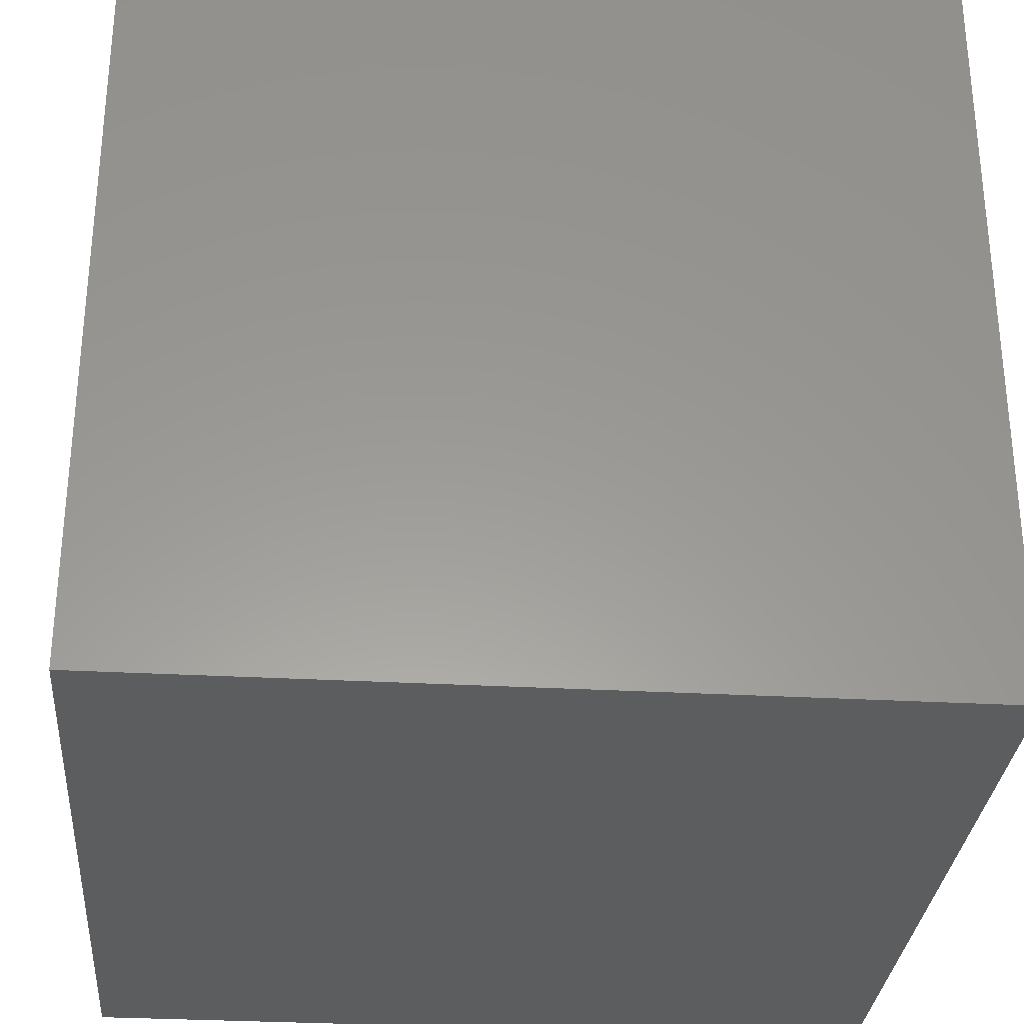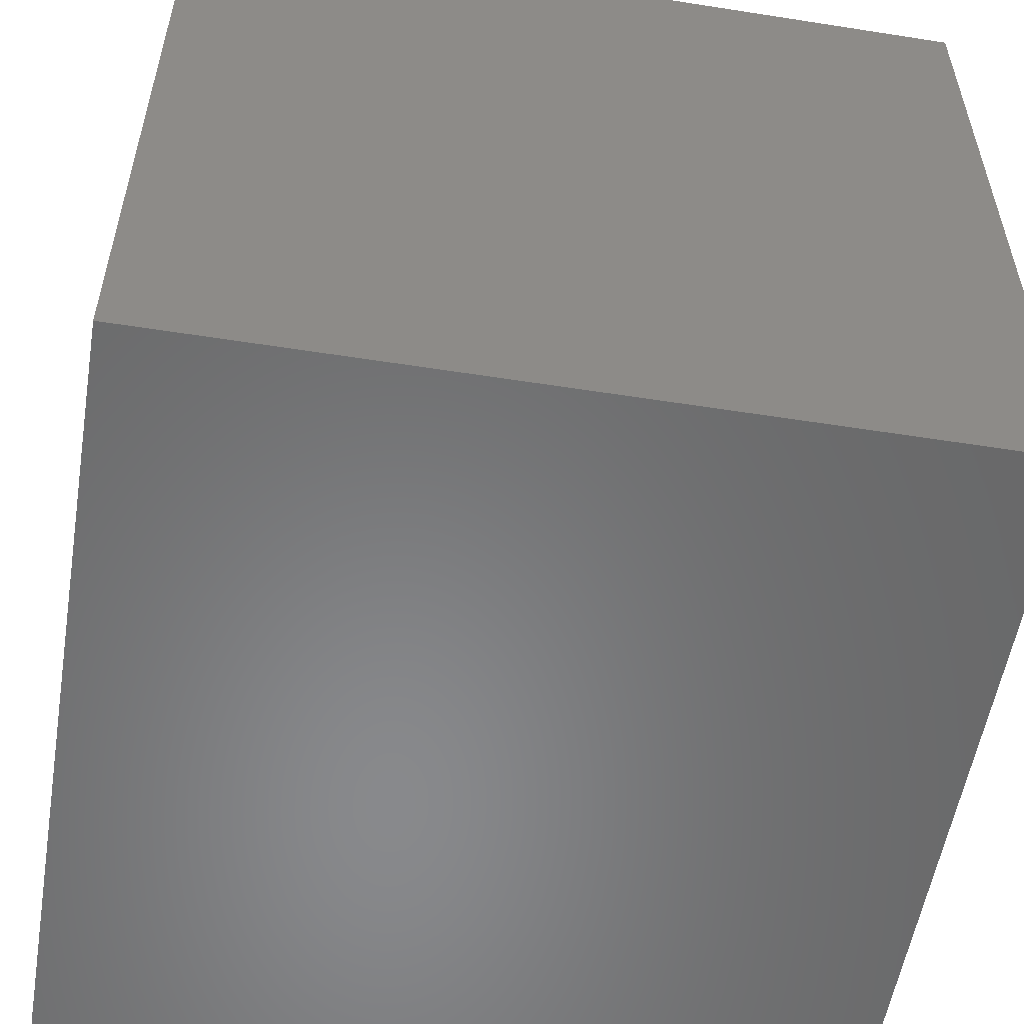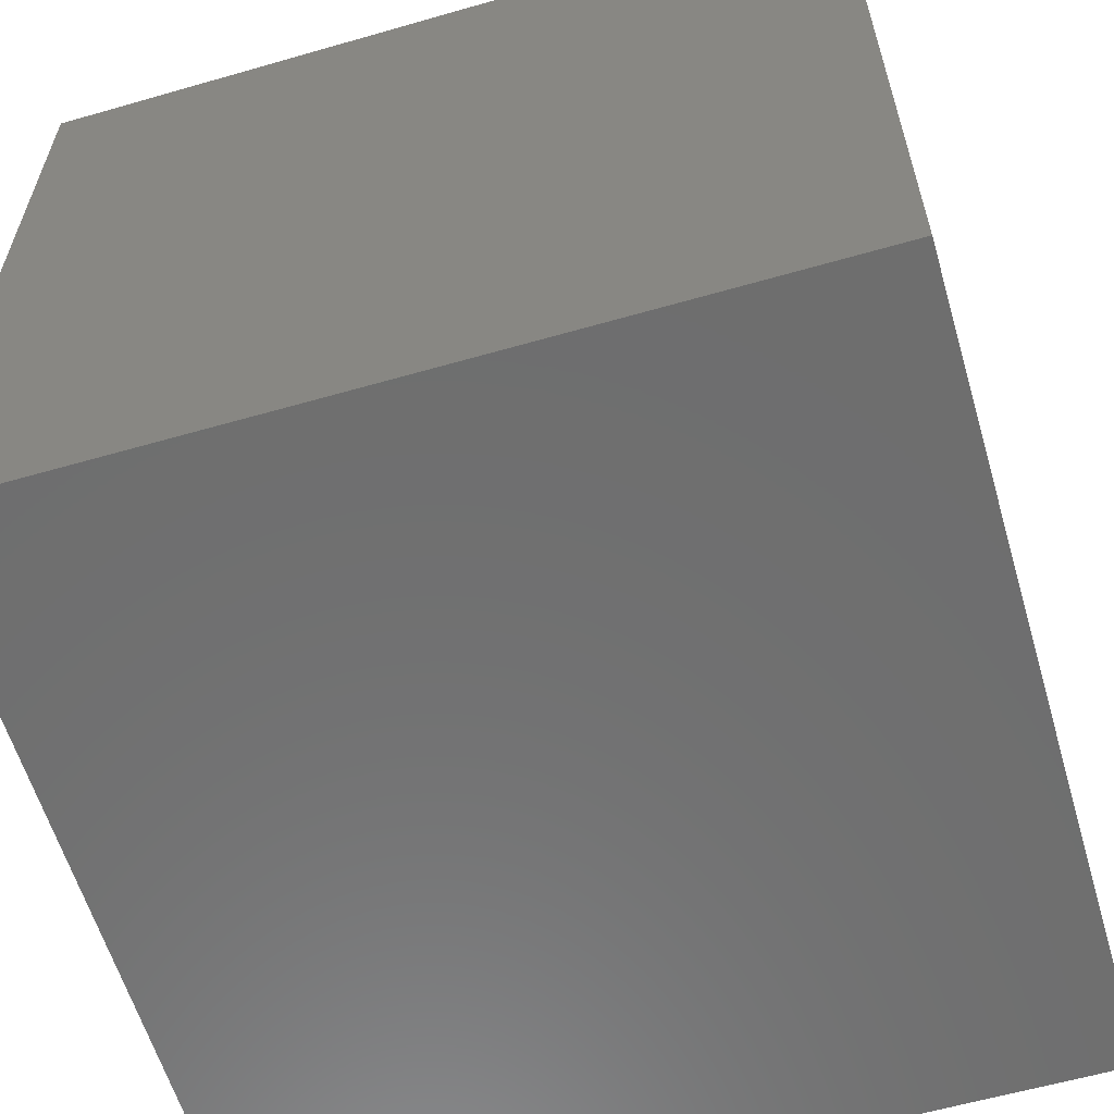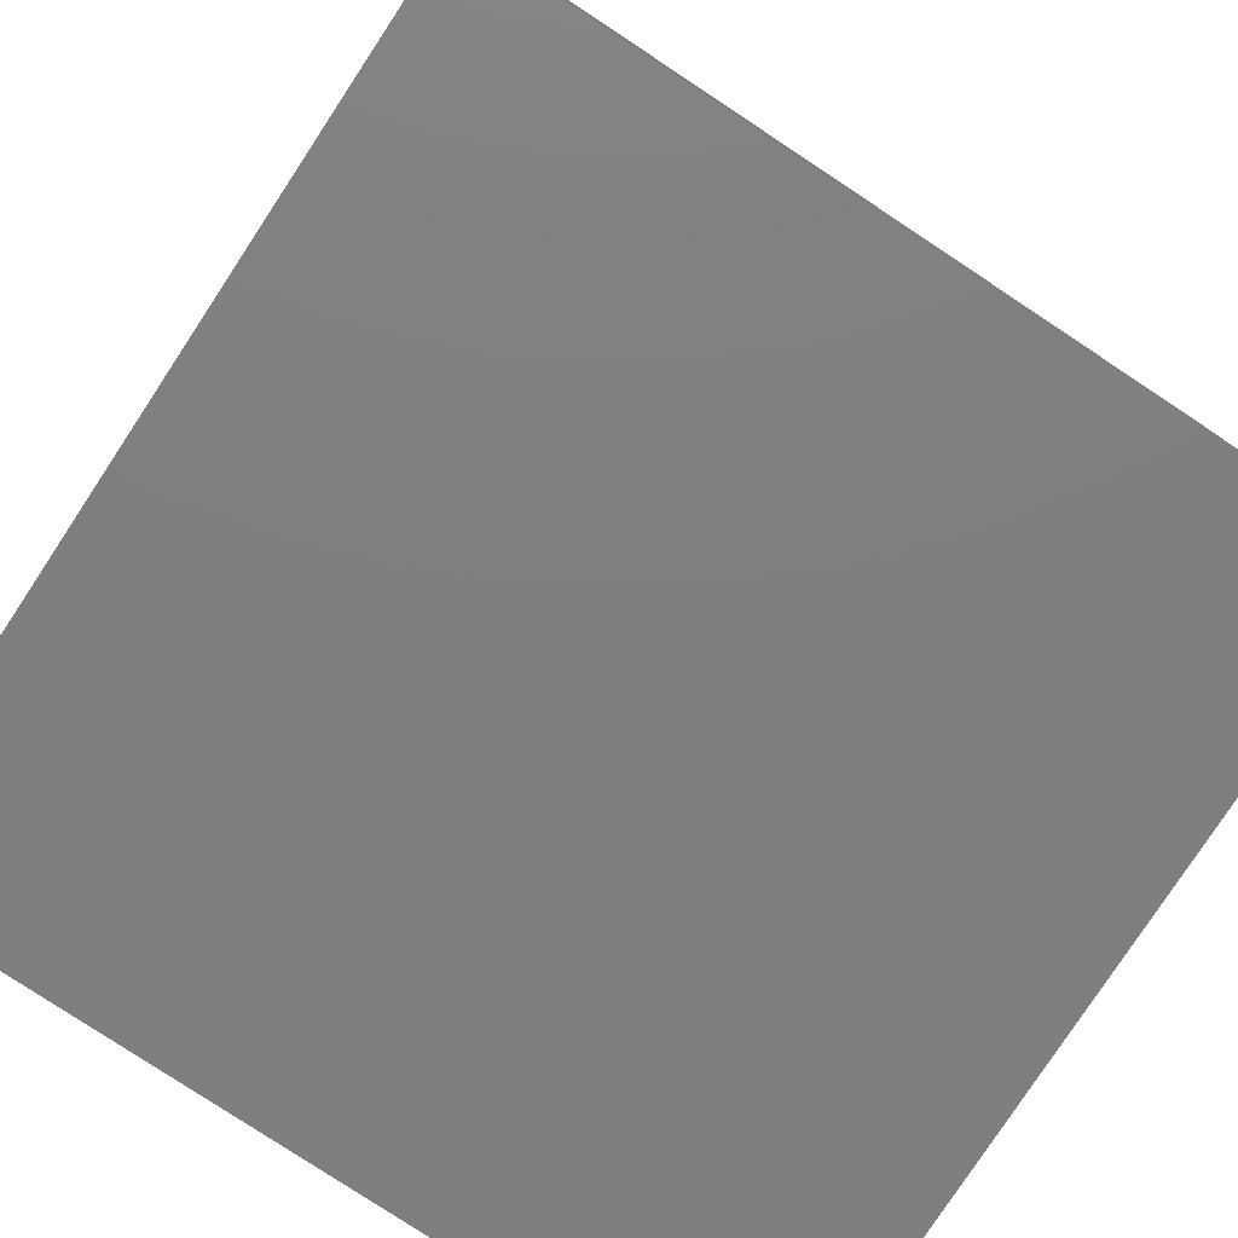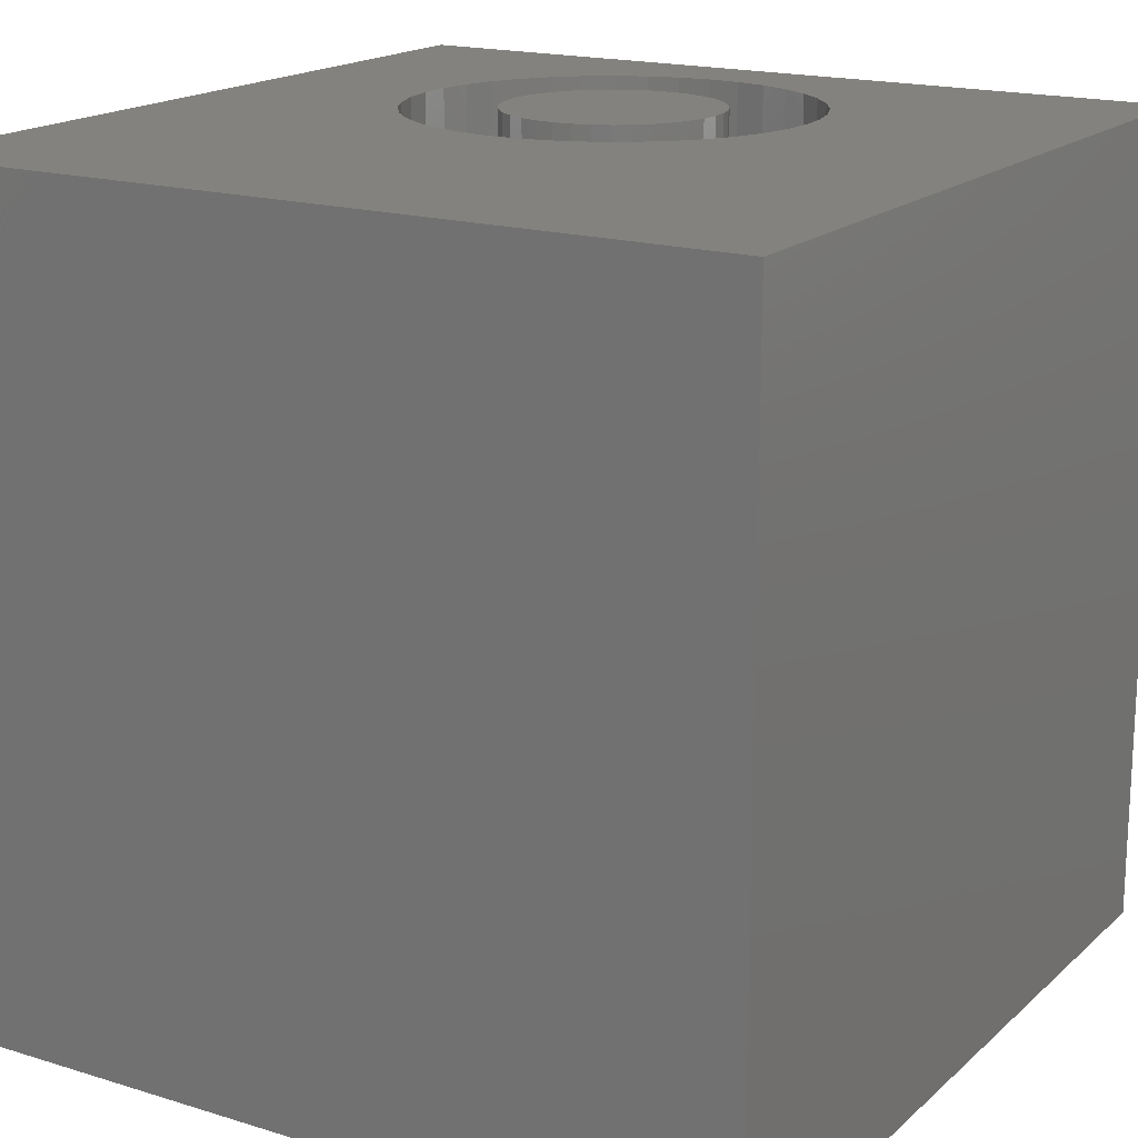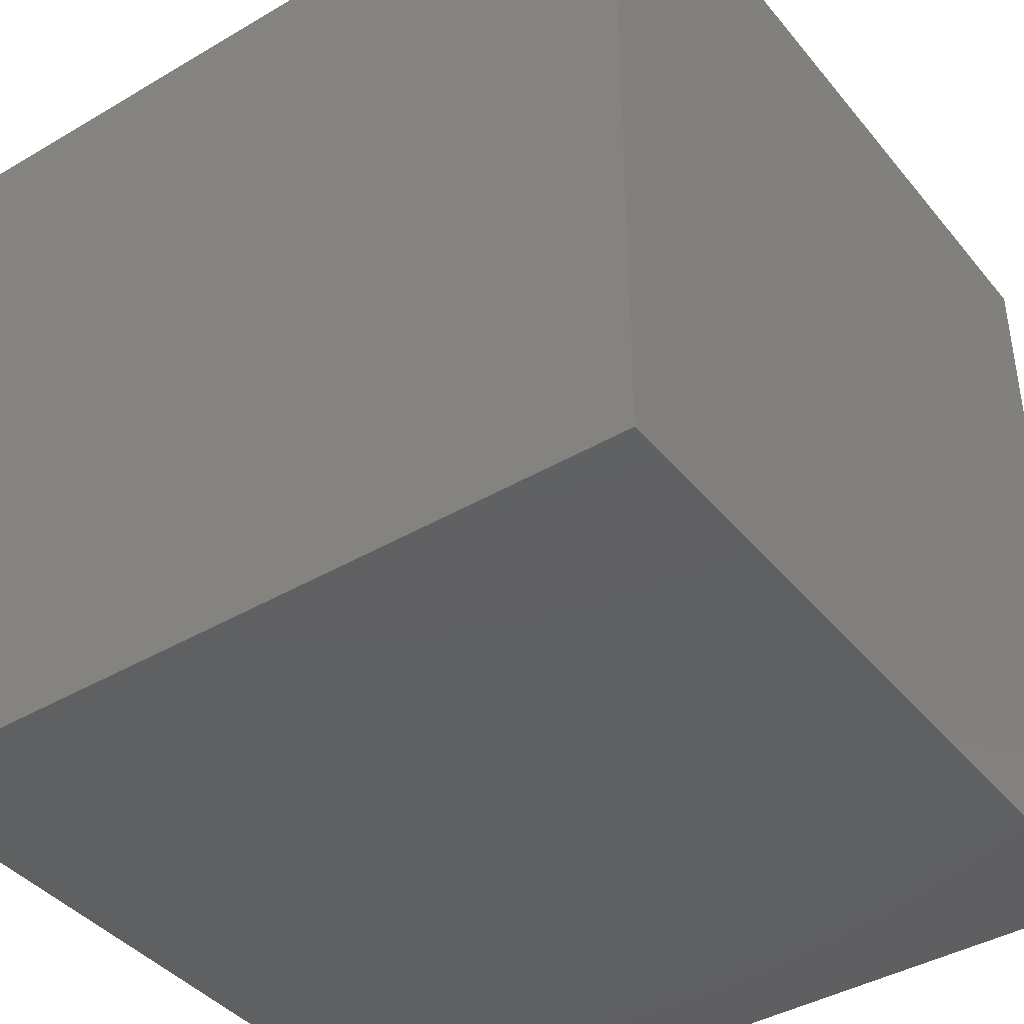
<metadata>
{"format":"stl","ext":"stl","renderer":"f3d","projection":"perspective","resolution":1024,"background":"white","views":[{"elev":-30.6,"azim":175.4,"up":"+Z"},{"elev":-55.3,"azim":-9.4,"up":"+Z"},{"elev":-60.2,"azim":106.4,"up":"+Y"},{"elev":-79.5,"azim":146.6,"up":"+Z"},{"elev":17.6,"azim":31.3,"up":"+Z"},{"elev":-41.0,"azim":125.6,"up":"+Y"}]}
</metadata>
<code>
# stl→obj: 158 verts, 312 faces
v 0 10 10
v 0 10 0
v 0 0 10
v 0 0 0
v 10 0 10
v 10 10 10
v 7.052 6.623 10
v 5.995 4.608 10
v 5.653 4.411 10
v 4.114 4.224 10
v 3.735 4.333 10
v 3.379 4.502 10
v 7.021 6.23 10
v 6.926 5.848 10
v 6.772 5.485 10
v 6.561 5.152 10
v 6.3 4.857 10
v 3.055 4.726 10
v 2.771 4.999 10
v 2.534 5.314 10
v 3.055 8.52 10
v 3.379 8.744 10
v 3.735 8.913 10
v 4.899 9.054 10
v 4.505 9.07 10
v 4.114 9.022 10
v 5.285 4.271 10
v 4.899 4.192 10
v 4.505 4.176 10
v 5.285 8.975 10
v 5.653 8.836 10
v 5.995 8.639 10
v 2.351 5.663 10
v 2.226 6.037 10
v 2.163 6.426 10
v 2.163 6.82 10
v 2.226 7.209 10
v 2.351 7.583 10
v 6.3 8.389 10
v 6.561 8.094 10
v 6.772 7.761 10
v 6.926 7.399 10
v 7.021 7.016 10
v 2.534 7.932 10
v 2.771 8.247 10
v 10 10 0
v 10 0 0
v 7.021 6.23 2.994
v 7.052 6.623 2.994
v 7.021 7.016 2.994
v 6.926 7.399 2.994
v 6.772 7.761 2.994
v 6.561 8.094 2.994
v 6.3 8.389 2.994
v 5.995 8.639 2.994
v 5.653 8.836 2.994
v 5.285 8.975 2.994
v 4.899 9.054 2.994
v 4.505 9.07 2.994
v 4.114 9.022 2.994
v 3.735 8.913 2.994
v 3.379 8.744 2.994
v 3.055 8.52 2.994
v 2.771 8.247 2.994
v 2.534 7.932 2.994
v 2.351 7.583 2.994
v 2.226 7.209 2.994
v 2.163 6.82 2.994
v 2.163 6.426 2.994
v 2.226 6.037 2.994
v 2.351 5.663 2.994
v 2.534 5.314 2.994
v 2.771 4.999 2.994
v 3.055 4.726 2.994
v 3.379 4.502 2.994
v 3.735 4.333 2.994
v 4.114 4.224 2.994
v 4.505 4.176 2.994
v 4.899 4.192 2.994
v 5.285 4.271 2.994
v 5.653 4.411 2.994
v 5.995 4.608 2.994
v 6.3 4.857 2.994
v 6.561 5.152 2.994
v 6.772 5.485 2.994
v 6.926 5.848 2.994
v 3.305 6.852 2.994
v 3.285 6.623 2.994
v 3.305 6.394 2.994
v 3.365 6.172 2.994
v 3.462 5.964 2.994
v 3.594 5.776 2.994
v 3.756 5.613 2.994
v 3.944 5.481 2.994
v 4.153 5.384 2.994
v 4.375 5.325 2.994
v 4.604 5.305 2.994
v 4.832 5.325 2.994
v 5.054 5.384 2.994
v 5.263 5.481 2.994
v 5.451 5.613 2.994
v 5.613 5.776 2.994
v 5.745 5.964 2.994
v 5.842 6.172 2.994
v 5.902 6.394 2.994
v 5.922 6.623 2.994
v 5.902 6.852 2.994
v 5.842 7.074 2.994
v 5.745 7.282 2.994
v 5.613 7.471 2.994
v 5.451 7.633 2.994
v 5.263 7.765 2.994
v 5.054 7.862 2.994
v 4.832 7.921 2.994
v 4.604 7.941 2.994
v 4.375 7.921 2.994
v 4.153 7.862 2.994
v 3.944 7.765 2.994
v 3.756 7.633 2.994
v 3.594 7.471 2.994
v 3.462 7.282 2.994
v 3.365 7.074 2.994
v 5.922 6.623 10
v 5.902 6.394 10
v 5.842 6.172 10
v 5.745 5.964 10
v 5.613 5.776 10
v 5.451 5.613 10
v 5.263 5.481 10
v 5.054 5.384 10
v 4.832 5.325 10
v 4.604 5.305 10
v 4.375 5.325 10
v 4.153 5.384 10
v 3.944 5.481 10
v 3.756 5.613 10
v 3.594 5.776 10
v 3.462 5.964 10
v 3.365 6.172 10
v 3.305 6.394 10
v 3.285 6.623 10
v 3.305 6.852 10
v 3.365 7.074 10
v 3.462 7.282 10
v 3.594 7.471 10
v 3.756 7.633 10
v 3.944 7.765 10
v 4.153 7.862 10
v 4.375 7.921 10
v 4.604 7.941 10
v 4.832 7.921 10
v 5.054 7.862 10
v 5.263 7.765 10
v 5.451 7.633 10
v 5.613 7.471 10
v 5.745 7.282 10
v 5.842 7.074 10
v 5.902 6.852 10
f 1 2 3
f 3 2 4
f 5 6 7
f 8 9 5
f 10 11 3
f 3 11 12
f 7 13 5
f 5 13 14
f 5 14 15
f 15 16 5
f 5 16 17
f 5 17 8
f 12 18 3
f 3 18 19
f 3 19 20
f 21 22 1
f 1 22 23
f 24 6 25
f 25 6 1
f 25 1 26
f 26 1 23
f 9 27 5
f 5 27 28
f 5 28 3
f 3 28 29
f 3 29 10
f 24 30 6
f 6 30 31
f 6 31 32
f 20 33 3
f 3 33 34
f 3 34 1
f 1 34 35
f 35 36 1
f 1 36 37
f 1 37 38
f 32 39 6
f 6 39 40
f 6 40 41
f 41 42 6
f 6 42 43
f 6 43 7
f 38 44 1
f 1 44 45
f 1 45 21
f 46 6 47
f 47 6 5
f 2 46 4
f 4 46 47
f 6 46 1
f 1 46 2
f 47 5 4
f 4 5 3
f 48 7 49
f 49 7 43
f 49 43 50
f 50 43 42
f 50 42 51
f 51 42 41
f 51 41 52
f 52 41 40
f 52 40 53
f 53 40 39
f 53 39 54
f 54 39 32
f 54 32 55
f 55 32 31
f 55 31 56
f 56 31 30
f 56 30 57
f 57 30 24
f 57 24 58
f 58 24 25
f 58 25 59
f 59 25 26
f 59 26 60
f 60 26 23
f 60 23 61
f 61 23 22
f 61 22 62
f 62 22 21
f 62 21 63
f 63 21 45
f 63 45 64
f 64 45 44
f 64 44 65
f 65 44 38
f 65 38 66
f 66 38 37
f 66 37 67
f 67 37 36
f 67 36 68
f 68 36 35
f 68 35 69
f 69 35 34
f 69 34 70
f 70 34 33
f 70 33 71
f 71 33 20
f 71 20 72
f 72 20 19
f 72 19 73
f 73 19 18
f 73 18 74
f 74 18 12
f 74 12 75
f 75 12 11
f 75 11 76
f 76 11 10
f 76 10 77
f 77 10 29
f 77 29 78
f 78 29 28
f 78 28 79
f 79 28 27
f 79 27 80
f 80 27 9
f 80 9 81
f 81 9 8
f 81 8 82
f 82 8 17
f 82 17 83
f 83 17 16
f 83 16 84
f 84 16 15
f 84 15 85
f 85 15 14
f 85 14 86
f 86 14 13
f 86 13 48
f 48 13 7
f 87 68 88
f 88 68 69
f 88 69 89
f 89 69 70
f 89 70 90
f 90 70 71
f 90 71 91
f 91 71 72
f 91 72 92
f 92 72 73
f 92 73 93
f 93 73 74
f 93 74 94
f 94 74 75
f 94 75 95
f 95 75 76
f 95 76 96
f 96 76 77
f 96 77 97
f 97 77 78
f 97 78 98
f 98 78 79
f 98 79 99
f 79 80 99
f 99 80 81
f 99 81 100
f 100 81 82
f 100 82 101
f 101 82 83
f 101 83 102
f 102 83 84
f 102 84 103
f 103 84 85
f 103 85 104
f 104 85 86
f 104 86 105
f 105 86 48
f 105 48 106
f 106 48 49
f 106 49 107
f 107 49 50
f 107 50 108
f 108 50 51
f 108 51 109
f 109 51 52
f 109 52 110
f 110 52 53
f 110 53 111
f 111 53 54
f 111 54 112
f 54 55 112
f 112 55 56
f 112 56 113
f 113 56 57
f 113 57 114
f 114 57 58
f 114 58 115
f 115 58 59
f 115 59 116
f 116 59 60
f 116 60 117
f 117 60 61
f 117 61 118
f 118 61 62
f 118 62 119
f 119 62 63
f 119 63 120
f 120 63 64
f 120 64 121
f 121 64 65
f 121 65 122
f 122 65 66
f 122 66 87
f 87 66 67
f 87 67 68
f 107 123 106
f 106 123 124
f 106 124 105
f 105 124 125
f 105 125 104
f 104 125 126
f 104 126 103
f 103 126 127
f 103 127 102
f 102 127 128
f 102 128 101
f 101 128 129
f 101 129 100
f 100 129 130
f 100 130 99
f 99 130 131
f 99 131 98
f 98 131 132
f 98 132 97
f 97 132 133
f 97 133 96
f 96 133 134
f 96 134 95
f 95 134 135
f 95 135 94
f 94 135 136
f 94 136 93
f 93 136 137
f 93 137 92
f 92 137 138
f 92 138 91
f 91 138 139
f 91 139 90
f 90 139 140
f 90 140 89
f 89 140 141
f 89 141 88
f 88 141 142
f 88 142 87
f 87 142 143
f 87 143 122
f 122 143 144
f 122 144 121
f 121 144 145
f 121 145 120
f 120 145 146
f 120 146 119
f 119 146 147
f 119 147 118
f 118 147 148
f 118 148 117
f 117 148 149
f 117 149 116
f 116 149 150
f 116 150 115
f 115 150 151
f 115 151 114
f 114 151 152
f 114 152 113
f 113 152 153
f 113 153 112
f 112 153 154
f 112 154 111
f 111 154 155
f 111 155 110
f 110 155 156
f 110 156 109
f 109 156 157
f 109 157 108
f 108 157 158
f 108 158 107
f 107 158 123
f 157 156 138
f 139 138 149
f 149 138 150
f 156 155 138
f 138 155 154
f 138 154 153
f 126 125 138
f 138 125 124
f 153 152 138
f 138 152 151
f 138 151 150
f 149 143 142
f 137 136 128
f 128 136 135
f 135 134 128
f 128 134 133
f 128 133 132
f 132 131 128
f 128 131 130
f 128 130 129
f 137 128 138
f 138 128 127
f 138 127 126
f 124 123 138
f 138 123 158
f 138 158 157
f 142 141 149
f 149 141 140
f 149 140 139
f 149 148 143
f 143 148 147
f 143 147 144
f 144 147 146
f 144 146 145

</code>
